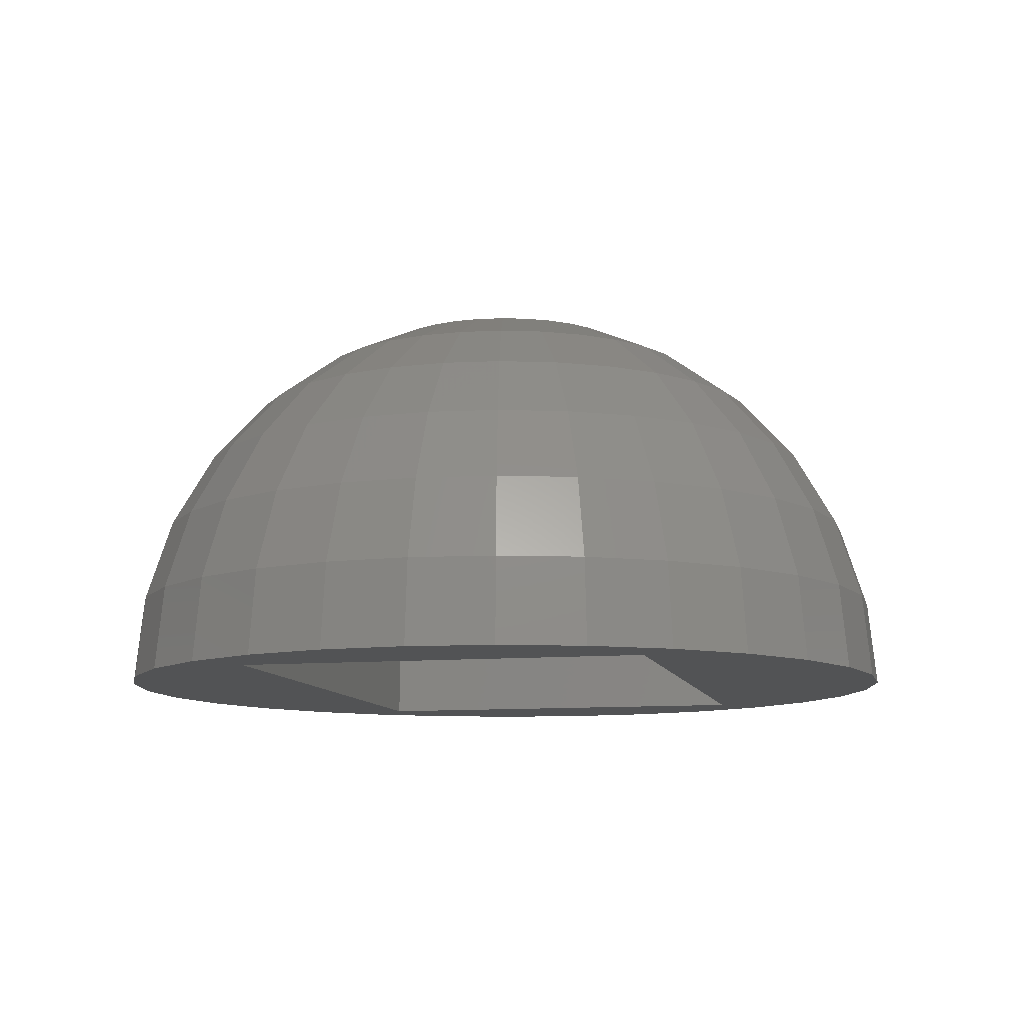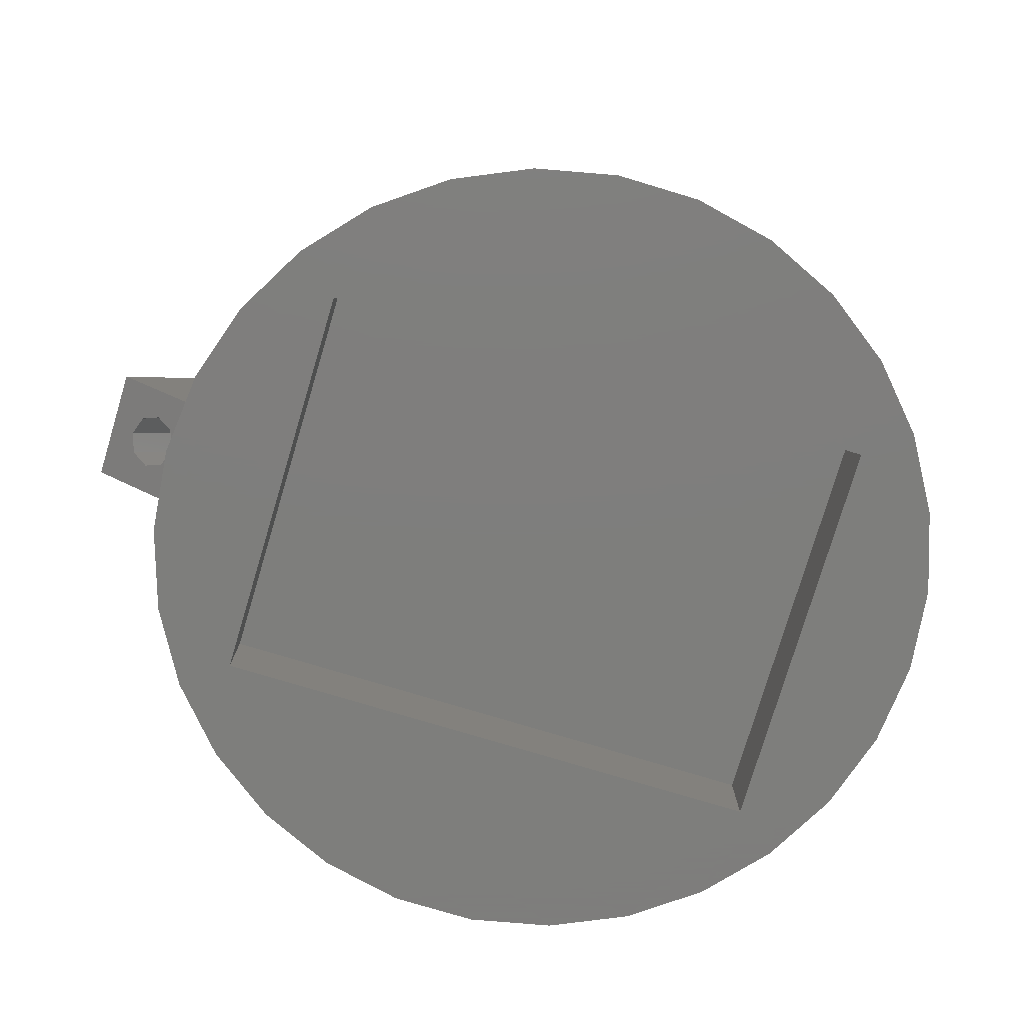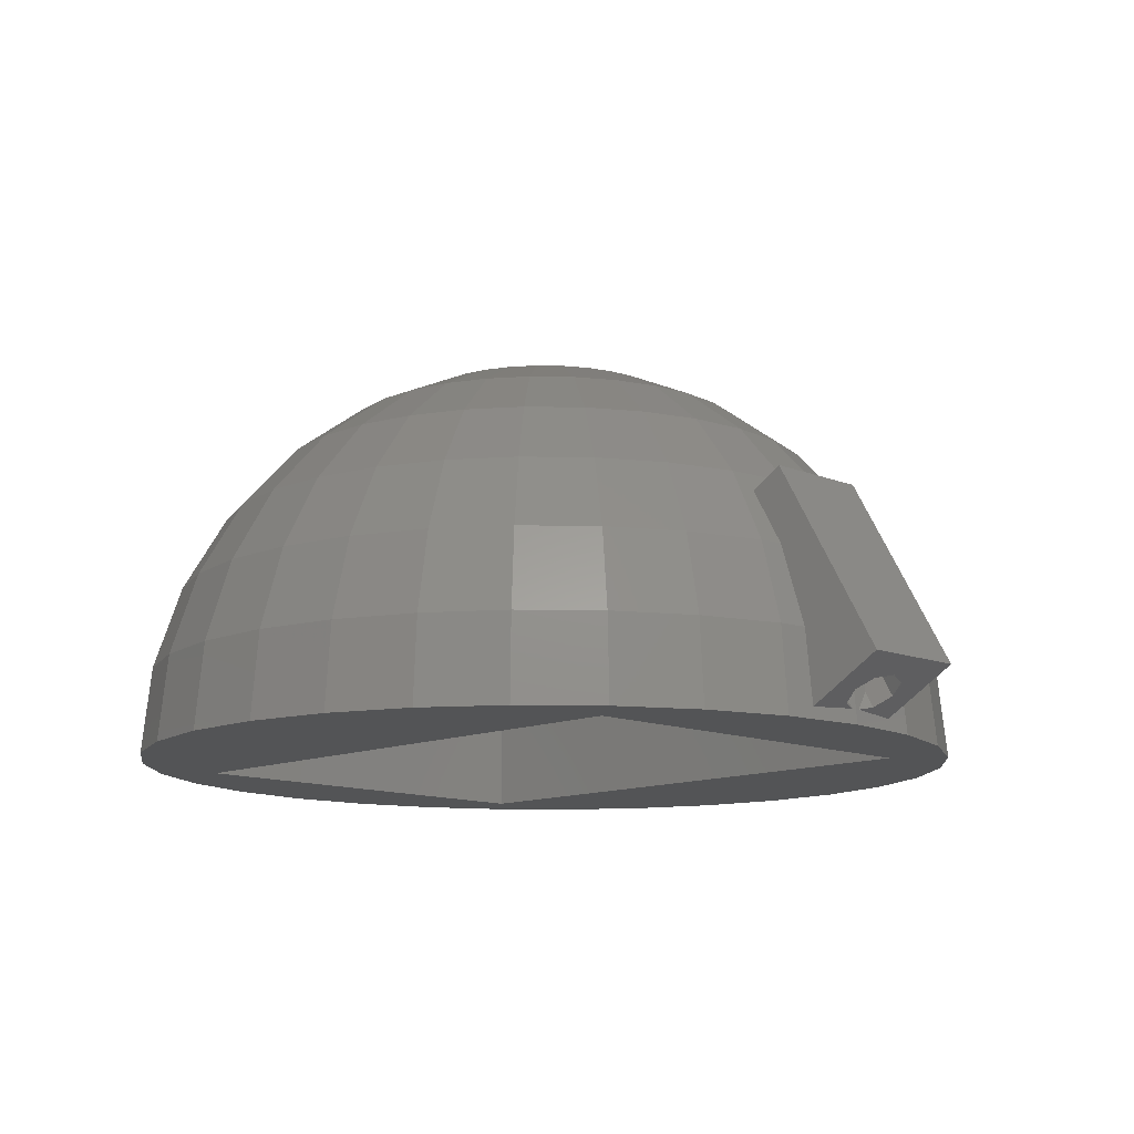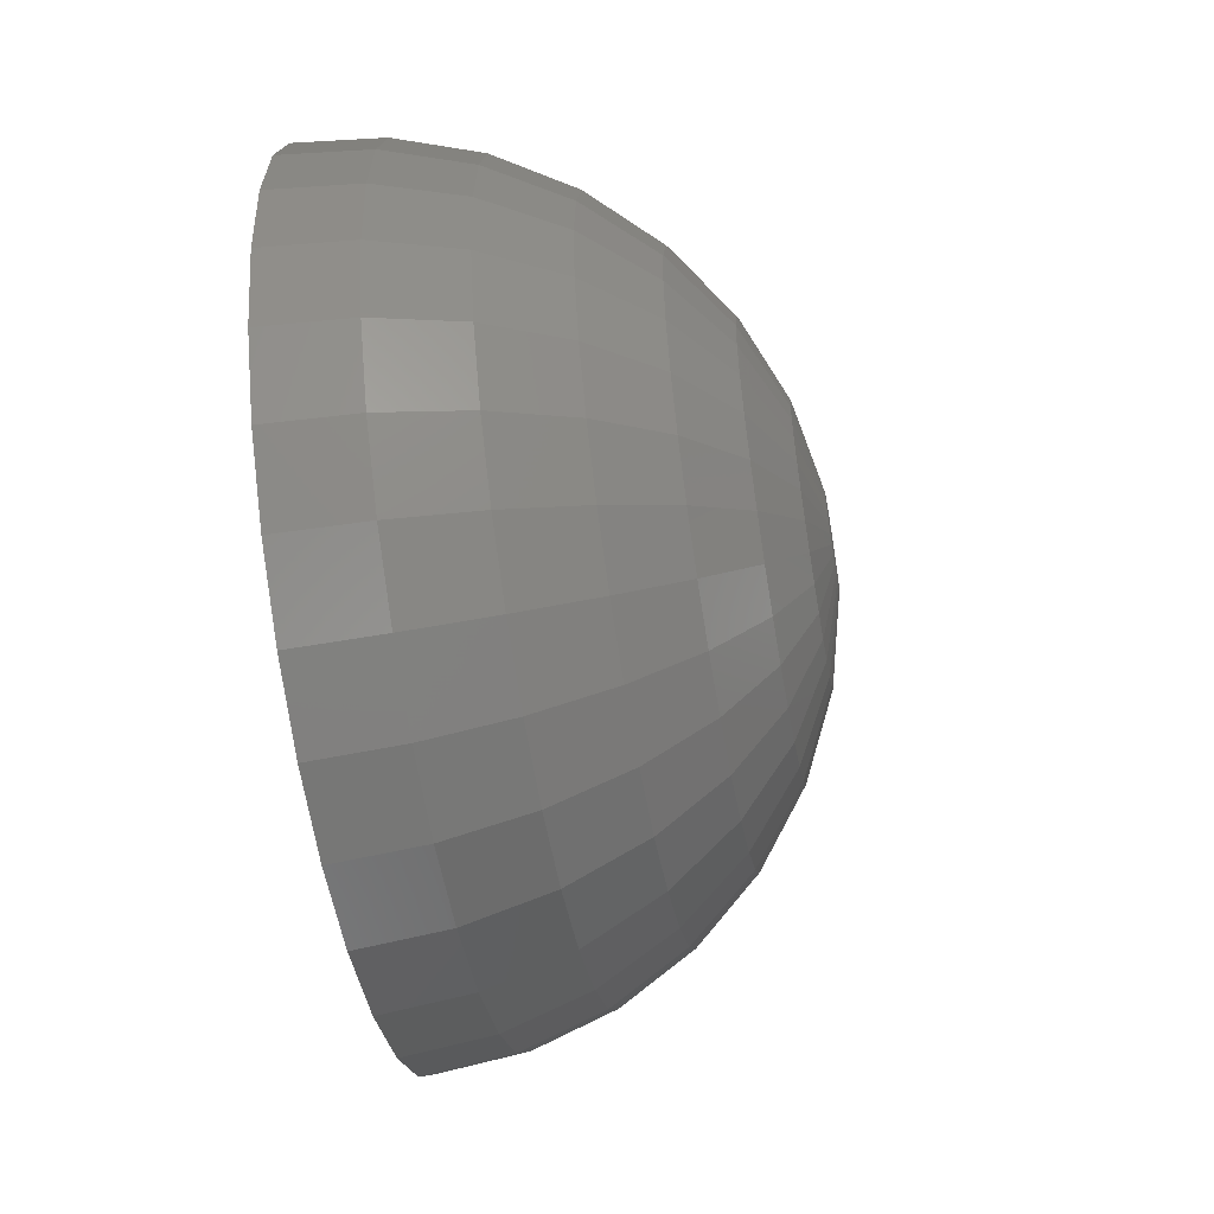
<metadata>
{"format":"stl","ext":"stl","renderer":"f3d","projection":"perspective","resolution":1024,"background":"white","views":[{"elev":-10.1,"azim":-76.9,"up":"+Z"},{"elev":-77.9,"azim":163.3,"up":"+Z"},{"elev":-12.1,"azim":45.6,"up":"+Z"},{"elev":-56.2,"azim":-80.0,"up":"+Y"}]}
</metadata>
<code>
# stl→obj: 298 verts, 592 faces
v -36.36 7.728 7.901
v -38 0 0
v -37.17 0 7.901
v -37.17 -7.901 0
v -34.71 15.46 0
v -30.74 22.34 0
v -37.17 7.901 0
v -25.43 28.24 0
v -19 32.91 0
v -11.74 36.14 0
v -26.5 19 0
v -3.972 37.79 0
v 26.5 19 0
v 30.74 22.34 0
v 34.71 15.46 0
v 35.5 5 0
v 37.17 7.901 0
v 38 0 0
v 35.5 -5 0
v 37.17 -7.901 0
v 26.5 -19 0
v 34.71 -15.46 0
v 30.74 -22.34 0
v -19 -32.91 0
v -26.5 -19 0
v -11.74 -36.14 0
v -3.972 -37.79 0
v 3.972 -37.79 0
v 11.74 -36.14 0
v 19 -32.91 0
v 25.43 -28.24 0
v -25.43 -28.24 0
v -30.74 -22.34 0
v -34.71 -15.46 0
v 3.972 37.79 0
v 11.74 36.14 0
v 19 32.91 0
v 25.43 28.24 0
v -33.96 15.12 7.901
v -31.71 14.12 15.46
v -33.96 7.218 15.46
v -36.36 -7.728 7.901
v -34.71 0 15.46
v -33.96 -15.12 7.901
v -30.07 -21.85 7.901
v -24.87 -27.62 7.901
v -18.58 -32.19 7.901
v -11.49 -35.35 7.901
v -3.885 -36.97 7.901
v 3.885 -36.97 7.901
v 11.49 -35.35 7.901
v 18.58 -32.19 7.901
v 24.87 -27.62 7.901
v 30.07 -21.85 7.901
v 33.96 -15.12 7.901
v 36.36 -7.728 7.901
v 36.94 -5 5.112
v 37.36 -5 1.075
v 37.73 -1.261 1.289
v 37.17 0 7.901
v 36.91 -2.427 7.901
v 36.95 -2.5 7.488
v 37.82 -0.4192 1.337
v 37.5 -1.768 3.003
v 37.82 0.4192 1.337
v 37.36 5 1.075
v 37.17 5 2.901
v 37.17 2.207 5.694
v 37.5 1.768 3.003
v 36.36 7.728 7.901
v 36.64 5 7.901
v 33.96 15.12 7.901
v 30.07 21.85 7.901
v 24.87 27.62 7.901
v 18.58 32.19 7.901
v 11.49 35.35 7.901
v 3.885 36.97 7.901
v -3.885 36.97 7.901
v -11.49 35.35 7.901
v -18.58 32.19 7.901
v -24.87 27.62 7.901
v -30.07 21.85 7.901
v -26.5 19 8
v -26.5 -19 8
v 26.5 -19 8
v 26.5 19 8
v -28.08 20.4 15.46
v -24.87 18.07 22.34
v -28.08 12.5 22.34
v -30.07 6.392 22.34
v -33.96 -7.218 15.46
v -30.74 0 22.34
v -31.71 -14.12 15.46
v -28.08 -20.4 15.46
v -23.23 -25.8 15.46
v -17.36 -30.06 15.46
v -10.73 -33.02 15.46
v -3.629 -34.52 15.46
v 3.629 -34.52 15.46
v 10.73 -33.02 15.46
v 17.36 -30.06 15.46
v 23.23 -25.8 15.46
v 28.08 -20.4 15.46
v 31.71 -14.12 15.46
v 36.64 -5 7.901
v 33.96 -7.218 15.46
v 34.94 -5 13.13
v 44.16 -5 5
v 34.16 -5 22.32
v 31.21 -5 20.62
v 34.19 -5 15.46
v 38.3 -1.768 1.616
v 41.36 -1.768 3.384
v 39.83 -2.5 2.5
v 42 0 3.75
v 41.36 1.768 3.384
v 39.83 2.5 2.5
v 38.3 1.768 1.616
v 44.16 5 5
v 36.19 -2.21 10.21
v 34.71 0 15.46
v 34.57 -1.399 15.46
v 34.71 -1.768 14.91
v 35.12 1.89 13.61
v 36.91 2.427 7.901
v 36.95 2.5 7.488
v 31.21 5 20.62
v 34.16 5 22.32
v 32.97 5 17.57
v 35.78 5 10.57
v 34.19 5 15.46
v 33.96 7.218 15.46
v 31.71 14.12 15.46
v 28.08 20.4 15.46
v 23.23 25.8 15.46
v 17.36 30.06 15.46
v 10.73 33.02 15.46
v 3.629 34.52 15.46
v -3.629 34.52 15.46
v -10.73 33.02 15.46
v -17.36 30.06 15.46
v -23.23 25.8 15.46
v -20.57 22.85 22.34
v -17.01 18.9 28.24
v -20.57 14.95 28.24
v -23.23 10.34 28.24
v -24.87 5.287 28.24
v -30.07 -6.392 22.34
v -25.43 0 28.24
v -28.08 -12.5 22.34
v -24.87 -18.07 22.34
v -20.57 -22.85 22.34
v -15.37 -26.62 22.34
v -9.5 -29.24 22.34
v -3.213 -30.57 22.34
v 3.213 -30.57 22.34
v 9.5 -29.24 22.34
v 15.37 -26.62 22.34
v 20.57 -22.85 22.34
v 24.87 -18.07 22.34
v 28.08 -12.5 22.34
v 30.07 -6.392 22.34
v 31.23 -4.803 20.63
v 31.6 0 20.84
v 31.47 1.643 20.77
v 34.71 1.768 14.91
v 34.57 1.399 15.46
v 34.5 0 16.74
v 33.99 1.399 16.45
v 33.99 -1.399 16.45
v 34.03 -0.9434 16.47
v 34.1 0 16.51
v 30.07 6.392 22.34
v 30.74 0 22.34
v 28.08 12.5 22.34
v 24.87 18.07 22.34
v 20.57 22.85 22.34
v 15.37 26.62 22.34
v 9.5 29.24 22.34
v 3.213 30.57 22.34
v -3.213 30.57 22.34
v -9.5 29.24 22.34
v -15.37 26.62 22.34
v -12.71 22.02 28.24
v -9.5 16.45 32.91
v -12.71 14.12 32.91
v -15.37 11.17 32.91
v -17.36 7.728 32.91
v -18.58 3.95 32.91
v -24.87 -5.287 28.24
v -19 0 32.91
v -23.23 -10.34 28.24
v -20.57 -14.95 28.24
v -17.01 -18.9 28.24
v -12.71 -22.02 28.24
v -7.857 -24.18 28.24
v -2.658 -25.29 28.24
v 2.658 -25.29 28.24
v 7.857 -24.18 28.24
v 12.71 -22.02 28.24
v 17.01 -18.9 28.24
v 20.57 -14.95 28.24
v 23.23 -10.34 28.24
v 24.87 -5.287 28.24
v 25.43 0 28.24
v 24.87 5.287 28.24
v 23.23 10.34 28.24
v 20.57 14.95 28.24
v 17.01 18.9 28.24
v 12.71 22.02 28.24
v 7.857 24.18 28.24
v 2.658 25.29 28.24
v -2.658 25.29 28.24
v -7.857 24.18 28.24
v -5.871 18.07 32.91
v -3.629 11.17 36.14
v -5.871 10.17 36.14
v -7.857 8.726 36.14
v -9.5 6.902 36.14
v -10.73 4.776 36.14
v -11.49 2.441 36.14
v -18.58 -3.95 32.91
v -11.74 0 36.14
v -17.36 -7.728 32.91
v -15.37 -11.17 32.91
v -12.71 -14.12 32.91
v -9.5 -16.45 32.91
v -5.871 -18.07 32.91
v -1.986 -18.9 32.91
v 1.986 -18.9 32.91
v 5.871 -18.07 32.91
v 9.5 -16.45 32.91
v 12.71 -14.12 32.91
v 15.37 -11.17 32.91
v 17.36 -7.728 32.91
v 18.58 -3.95 32.91
v 19 0 32.91
v 18.58 3.95 32.91
v 17.36 7.728 32.91
v 15.37 11.17 32.91
v 12.71 14.12 32.91
v 9.5 16.45 32.91
v 5.871 18.07 32.91
v 1.986 18.9 32.91
v -1.986 18.9 32.91
v -1.227 11.68 36.14
v -0.4152 3.95 37.79
v -1.227 3.778 37.79
v -1.986 3.44 37.79
v -2.658 2.952 37.79
v -3.213 2.335 37.79
v -3.629 1.616 37.79
v -3.885 0.8258 37.79
v -11.49 -2.441 36.14
v -3.972 0 37.79
v -10.73 -4.776 36.14
v -9.5 -6.902 36.14
v -7.857 -8.726 36.14
v -5.871 -10.17 36.14
v -3.629 -11.17 36.14
v -1.227 -11.68 36.14
v 1.227 -11.68 36.14
v 3.629 -11.17 36.14
v 5.871 -10.17 36.14
v 7.857 -8.726 36.14
v 9.5 -6.902 36.14
v 10.73 -4.776 36.14
v 11.49 -2.441 36.14
v 11.74 0 36.14
v 11.49 2.441 36.14
v 10.73 4.776 36.14
v 9.5 6.902 36.14
v 7.857 8.726 36.14
v 5.871 10.17 36.14
v 3.629 11.17 36.14
v 1.227 11.68 36.14
v 0.4152 3.95 37.79
v -3.885 -0.8258 37.79
v -3.213 -2.335 37.79
v -3.629 -1.616 37.79
v -2.658 -2.952 37.79
v -1.986 -3.44 37.79
v -1.227 -3.778 37.79
v -0.4152 -3.95 37.79
v 0.4152 -3.95 37.79
v 1.227 -3.778 37.79
v 1.986 -3.44 37.79
v 2.658 -2.952 37.79
v 3.213 -2.335 37.79
v 3.629 -1.616 37.79
v 3.885 -0.8258 37.79
v 3.972 0 37.79
v 3.885 0.8258 37.79
v 3.629 1.616 37.79
v 3.213 2.335 37.79
v 2.658 2.952 37.79
v 1.986 3.44 37.79
v 1.227 3.778 37.79
f 1 2 3
f 3 2 4
f 5 6 7
f 7 6 8
f 7 8 9
f 7 9 10
f 11 10 12
f 13 14 15
f 16 17 18
f 19 18 20
f 21 22 23
f 21 24 25
f 21 26 24
f 21 27 26
f 21 28 27
f 21 29 28
f 21 30 29
f 21 31 30
f 25 24 32
f 7 32 33
f 7 33 34
f 7 34 4
f 7 4 2
f 21 23 31
f 7 25 32
f 7 10 11
f 25 7 11
f 11 12 35
f 11 35 36
f 11 36 37
f 11 37 38
f 11 38 14
f 11 14 13
f 19 13 16
f 16 18 19
f 13 15 17
f 13 17 16
f 19 20 22
f 13 19 22
f 13 22 21
f 7 2 1
f 39 7 1
f 39 1 40
f 40 1 41
f 1 3 41
f 3 4 42
f 41 3 43
f 43 3 42
f 42 4 34
f 5 7 39
f 44 42 34
f 44 34 33
f 45 44 33
f 45 33 32
f 46 45 32
f 46 32 24
f 47 46 24
f 47 24 26
f 48 47 26
f 48 26 27
f 49 48 27
f 49 27 28
f 50 49 28
f 29 50 28
f 51 50 29
f 30 51 29
f 52 51 30
f 31 52 30
f 53 52 31
f 23 53 31
f 54 53 23
f 22 54 23
f 55 54 22
f 20 55 22
f 56 55 20
f 57 56 20
f 58 57 20
f 18 59 20
f 59 58 20
f 60 61 62
f 63 60 64
f 64 60 62
f 18 60 63
f 18 63 59
f 65 60 18
f 17 66 18
f 17 67 66
f 68 60 65
f 65 69 68
f 66 65 18
f 17 70 71
f 67 17 71
f 17 15 70
f 15 72 70
f 15 14 72
f 14 73 72
f 14 38 73
f 38 74 73
f 38 37 74
f 37 75 74
f 37 36 75
f 36 76 75
f 36 35 76
f 35 77 76
f 12 78 35
f 35 78 77
f 12 10 78
f 78 10 79
f 10 9 79
f 79 9 80
f 9 8 80
f 80 8 81
f 8 6 81
f 81 6 82
f 6 5 82
f 82 5 39
f 11 83 84
f 25 11 84
f 85 21 84
f 84 21 25
f 13 86 83
f 11 13 83
f 86 13 85
f 85 13 21
f 82 39 87
f 87 39 40
f 87 40 88
f 88 40 89
f 40 41 89
f 89 41 90
f 41 43 90
f 43 42 91
f 91 42 44
f 90 43 92
f 92 43 91
f 91 44 93
f 93 44 45
f 94 93 45
f 94 45 46
f 95 94 46
f 95 46 47
f 96 95 47
f 96 47 48
f 97 96 48
f 97 48 49
f 98 97 49
f 98 49 50
f 99 98 50
f 51 99 50
f 100 99 51
f 52 100 51
f 101 100 52
f 53 101 52
f 102 101 53
f 54 102 53
f 103 102 54
f 55 103 54
f 104 103 55
f 56 104 55
f 105 56 57
f 106 104 56
f 107 106 56
f 105 107 56
f 105 108 109
f 109 110 111
f 57 58 105
f 107 109 111
f 107 105 109
f 58 108 105
f 58 59 112
f 58 112 108
f 113 108 114
f 112 114 108
f 108 113 115
f 115 116 108
f 117 66 116
f 118 66 117
f 65 66 118
f 116 66 119
f 116 119 108
f 112 59 63
f 60 120 61
f 121 122 123
f 60 121 120
f 120 121 123
f 124 121 60
f 125 124 60
f 126 125 60
f 68 126 60
f 112 63 64
f 112 64 114
f 114 64 62
f 114 62 113
f 113 62 61
f 113 61 120
f 120 123 113
f 68 69 118
f 126 68 117
f 117 68 118
f 65 118 69
f 127 128 129
f 129 128 119
f 67 119 66
f 71 119 67
f 130 119 71
f 131 119 130
f 129 119 131
f 70 130 71
f 70 132 131
f 130 70 131
f 72 132 70
f 72 133 132
f 72 73 133
f 73 134 133
f 73 74 134
f 74 135 134
f 74 75 135
f 75 136 135
f 75 76 136
f 76 137 136
f 76 77 137
f 77 138 137
f 78 139 77
f 77 139 138
f 78 79 139
f 139 79 140
f 79 80 140
f 140 80 141
f 80 81 141
f 141 81 142
f 81 82 142
f 142 82 87
f 86 85 83
f 83 85 84
f 142 87 143
f 143 87 88
f 143 88 144
f 144 88 145
f 88 89 145
f 145 89 146
f 89 90 146
f 146 90 147
f 90 92 147
f 92 91 148
f 148 91 93
f 147 92 149
f 149 92 148
f 148 93 150
f 150 93 94
f 150 94 151
f 151 94 95
f 152 151 95
f 152 95 96
f 153 152 96
f 153 96 97
f 154 153 97
f 154 97 98
f 155 154 98
f 155 98 99
f 156 155 99
f 100 156 99
f 157 156 100
f 101 157 100
f 158 157 101
f 102 158 101
f 159 158 102
f 103 159 102
f 160 159 103
f 104 160 103
f 161 160 104
f 106 161 104
f 111 106 107
f 162 161 106
f 110 162 106
f 163 162 110
f 111 110 106
f 128 109 108
f 119 128 108
f 163 110 109
f 164 163 128
f 128 163 109
f 127 165 128
f 165 164 128
f 124 125 117
f 117 125 126
f 124 117 116
f 124 116 166
f 166 116 167
f 167 116 115
f 167 115 168
f 167 168 169
f 115 113 168
f 168 113 123
f 168 123 122
f 168 122 170
f 171 170 122
f 121 171 122
f 172 171 121
f 167 169 172
f 121 167 172
f 166 167 121
f 124 166 121
f 132 129 131
f 165 173 174
f 127 173 165
f 132 173 127
f 132 127 129
f 133 173 132
f 133 175 173
f 134 175 133
f 134 176 175
f 134 135 176
f 135 177 176
f 135 136 177
f 136 178 177
f 136 137 178
f 137 179 178
f 137 138 179
f 138 180 179
f 139 181 138
f 138 181 180
f 139 140 181
f 181 140 182
f 140 141 182
f 182 141 183
f 141 142 183
f 183 142 143
f 183 143 184
f 184 143 144
f 184 144 185
f 185 144 186
f 144 145 186
f 186 145 187
f 145 146 187
f 187 146 188
f 146 147 188
f 188 147 189
f 147 149 189
f 149 148 190
f 190 148 150
f 189 149 191
f 191 149 190
f 190 150 192
f 192 150 151
f 192 151 193
f 193 151 152
f 193 152 194
f 194 152 153
f 195 194 153
f 195 153 154
f 196 195 154
f 196 154 155
f 197 196 155
f 197 155 156
f 198 197 156
f 157 198 156
f 199 198 157
f 158 199 157
f 200 199 158
f 159 200 158
f 201 200 159
f 160 201 159
f 202 201 160
f 161 202 160
f 203 202 161
f 162 203 161
f 174 162 163
f 164 174 163
f 204 203 162
f 174 204 162
f 165 174 164
f 172 169 168
f 172 168 171
f 168 170 171
f 205 204 174
f 173 205 174
f 173 206 205
f 175 206 173
f 175 207 206
f 176 207 175
f 176 208 207
f 177 208 176
f 177 209 208
f 177 178 209
f 178 210 209
f 178 179 210
f 179 211 210
f 179 180 211
f 180 212 211
f 181 213 180
f 180 213 212
f 181 182 213
f 213 182 214
f 182 183 214
f 214 183 184
f 214 184 215
f 215 184 185
f 215 185 216
f 216 185 217
f 185 186 217
f 217 186 218
f 186 187 218
f 218 187 219
f 187 188 219
f 219 188 220
f 188 189 220
f 220 189 221
f 189 191 221
f 191 190 222
f 222 190 192
f 221 191 223
f 223 191 222
f 222 192 224
f 224 192 193
f 224 193 225
f 225 193 194
f 225 194 226
f 226 194 195
f 226 195 227
f 227 195 196
f 228 227 196
f 228 196 197
f 229 228 197
f 229 197 198
f 230 229 198
f 199 230 198
f 231 230 199
f 200 231 199
f 232 231 200
f 201 232 200
f 233 232 201
f 202 233 201
f 234 233 202
f 203 234 202
f 235 234 203
f 204 235 203
f 236 235 204
f 205 236 204
f 237 236 205
f 206 237 205
f 206 238 237
f 207 238 206
f 207 239 238
f 208 239 207
f 208 240 239
f 209 240 208
f 209 241 240
f 210 241 209
f 210 242 241
f 210 211 242
f 211 243 242
f 211 212 243
f 212 244 243
f 212 213 245
f 244 212 245
f 213 214 245
f 245 214 215
f 245 215 246
f 246 215 216
f 246 216 247
f 247 216 248
f 216 217 248
f 248 217 249
f 217 218 249
f 249 218 250
f 218 219 250
f 250 219 251
f 219 220 251
f 251 220 252
f 220 221 252
f 252 221 253
f 221 223 253
f 223 222 254
f 254 222 224
f 253 223 255
f 255 223 254
f 254 224 256
f 256 224 225
f 256 225 257
f 257 225 226
f 257 226 258
f 258 226 227
f 258 227 259
f 259 227 228
f 259 228 260
f 260 228 229
f 261 260 229
f 261 229 230
f 262 261 230
f 231 262 230
f 263 262 231
f 232 263 231
f 264 263 232
f 233 264 232
f 265 264 233
f 234 265 233
f 266 265 234
f 235 266 234
f 267 266 235
f 236 267 235
f 268 267 236
f 237 268 236
f 269 268 237
f 238 269 237
f 238 270 269
f 239 270 238
f 239 271 270
f 240 271 239
f 240 272 271
f 241 272 240
f 241 273 272
f 242 273 241
f 242 274 273
f 243 274 242
f 243 275 274
f 243 244 275
f 244 276 275
f 244 245 246
f 276 244 246
f 276 246 247
f 277 276 247
f 253 255 278
f 279 253 280
f 280 253 278
f 281 253 279
f 282 253 281
f 283 253 282
f 284 253 283
f 285 253 284
f 286 253 285
f 287 253 286
f 288 253 287
f 289 253 288
f 290 253 289
f 291 253 290
f 292 253 291
f 293 253 292
f 294 253 293
f 295 253 294
f 296 253 295
f 297 253 296
f 298 253 297
f 277 253 298
f 247 253 277
f 248 253 247
f 249 253 248
f 250 253 249
f 251 253 250
f 252 253 251
f 255 254 278
f 278 254 256
f 278 256 280
f 280 256 257
f 280 257 279
f 279 257 258
f 279 258 281
f 281 258 259
f 281 259 282
f 282 259 260
f 282 260 283
f 283 260 261
f 283 261 284
f 284 261 262
f 285 284 262
f 263 285 262
f 286 285 263
f 264 286 263
f 287 286 264
f 265 287 264
f 288 287 265
f 266 288 265
f 289 288 266
f 267 289 266
f 290 289 267
f 268 290 267
f 291 290 268
f 269 291 268
f 292 291 269
f 270 292 269
f 270 293 292
f 271 293 270
f 271 294 293
f 272 294 271
f 272 295 294
f 273 295 272
f 273 296 295
f 274 296 273
f 274 297 296
f 275 297 274
f 275 298 297
f 276 298 275
f 276 277 298

</code>
